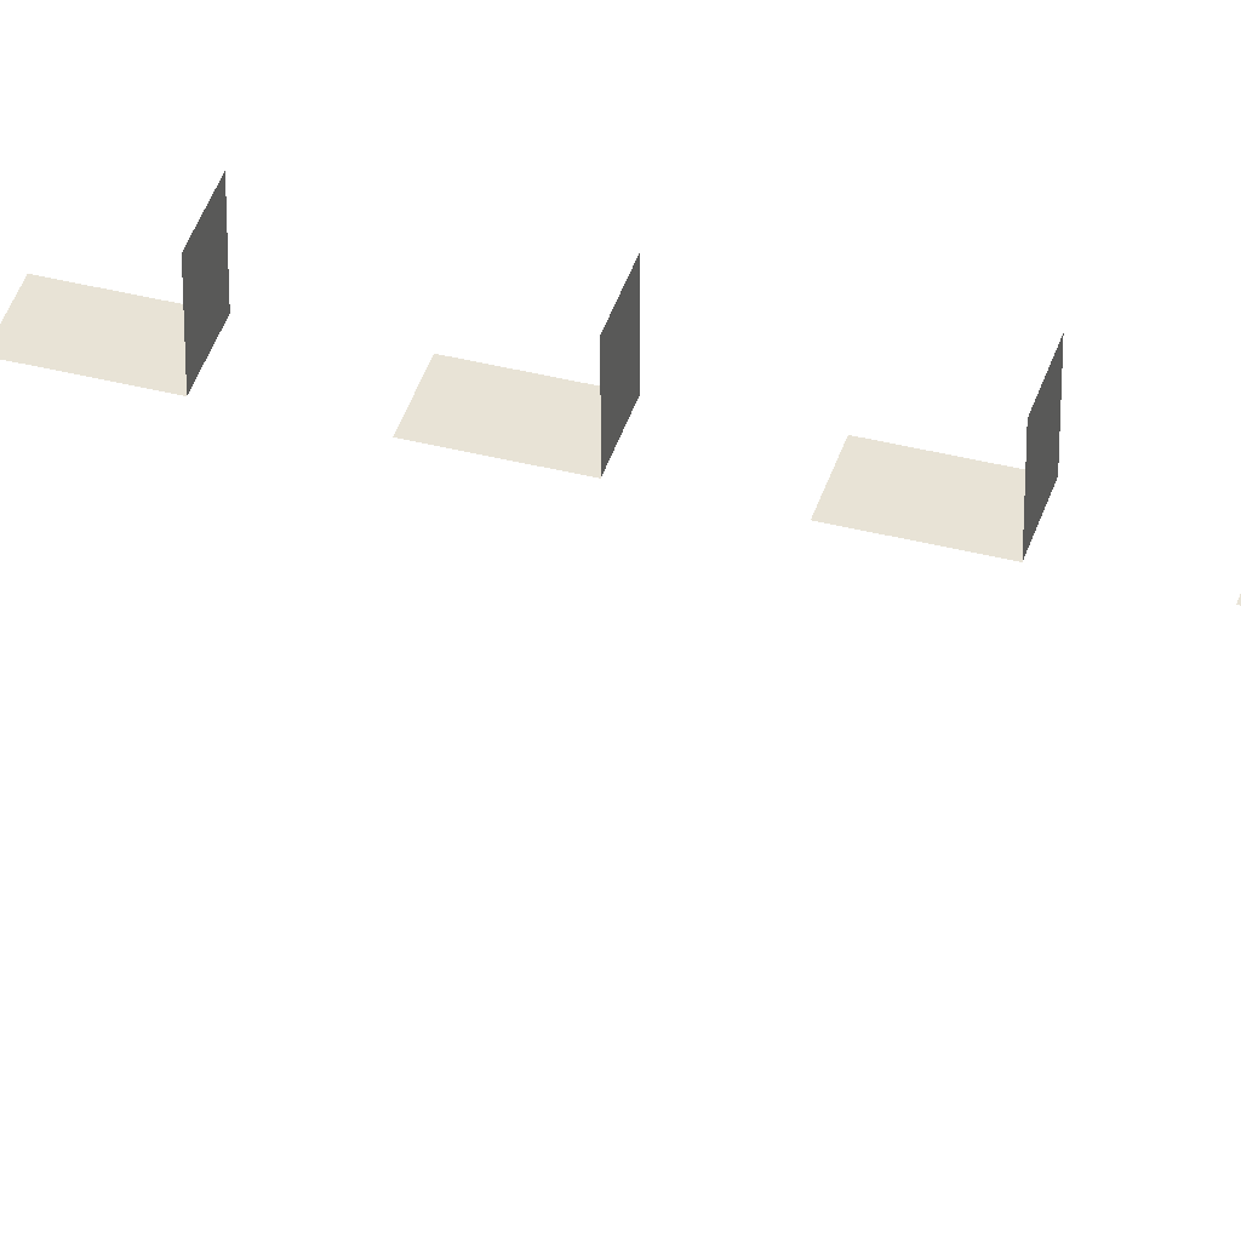
<metadata>
{"format":"obj","ext":"obj","renderer":"f3d","projection":"perspective","resolution":1024,"background":"white","views":[{"elev":41.6,"azim":-73.1,"up":"+Y"}]}
</metadata>
<code>
o Cube.001_Cube.002
v 0.2 0 -8.019
v 0.2 2 -8.019
v -0.2 0 -8.019
v -0.2 2 -8.019
v -0.2 2 7.33
v -0.2 2 6.691
v -0.2 2 6.051
v -0.2 2 5.412
v -0.2 2 4.772
v -0.2 2 4.132
v -0.2 2 3.493
v -0.2 2 2.853
v -0.2 2 2.214
v -0.2 2 1.574
v -0.2 2 0.9346
v -0.2 2 0.2951
v -0.2 2 -0.3445
v -0.2 2 -0.9841
v -0.2 2 -1.624
v -0.2 2 -2.263
v -0.2 2 -2.903
v -0.2 2 -3.542
v -0.2 2 -4.182
v -0.2 2 -4.821
v -0.2 2 -5.461
v -0.2 2 -6.101
v -0.2 2 -6.74
v -0.2 2 -7.38
v 0.2 2 -7.38
v 0.2 2 -6.74
v 0.2 2 -6.101
v 0.2 2 -5.461
v 0.2 2 -4.821
v 0.2 2 -4.182
v 0.2 2 -3.542
v 0.2 2 -2.903
v 0.2 2 -2.263
v 0.2 2 -1.624
v 0.2 2 -0.9841
v 0.2 2 -0.3445
v 0.2 2 0.2951
v 0.2 2 0.9346
v 0.2 2 1.574
v 0.2 2 2.214
v 0.2 2 2.853
v 0.2 2 3.493
v 0.2 2 4.132
v 0.2 2 4.772
v 0.2 2 5.412
v 0.2 2 6.051
v 0.2 2 6.691
v 0.2 2 7.33
v -0.2 2.548 -8.019
v 0.2 2.548 -8.019
v -0.2 2.548 7.33
v -0.2 2.548 6.051
v -0.2 2.548 4.772
v -0.2 2.548 3.493
v -0.2 2.548 2.214
v -0.2 2.548 0.9346
v -0.2 2.548 -0.3445
v -0.2 2.548 -1.624
v -0.2 2.548 -2.903
v -0.2 2.548 -4.182
v -0.2 2.548 -5.461
v -0.2 2.548 -6.74
v 0.2 2.548 -6.74
v 0.2 2.548 -5.461
v 0.2 2.548 -4.182
v 0.2 2.548 -2.903
v 0.2 2.548 -1.624
v 0.2 2.548 -0.3445
v 0.2 2.548 0.9346
v 0.2 2.548 2.214
v 0.2 2.548 3.493
v 0.2 2.548 4.772
v 0.2 2.548 6.051
v 0.2 2.548 7.33
f 4 1 3
f 27 29 28
f 25 31 26
f 9 76 48
f 23 33 24
f 21 35 22
f 19 37 20
f 17 39 18
f 11 75 46
f 15 41 16
f 13 43 14
f 11 45 12
f 9 47 10
f 13 74 44
f 7 49 8
f 5 51 6
f 7 77 50
f 5 78 52
f 4 54 2
f 27 67 30
f 25 68 32
f 23 69 34
f 21 70 36
f 19 71 38
f 17 72 40
f 15 73 42
f 4 2 1
f 27 30 29
f 25 32 31
f 9 57 76
f 23 34 33
f 21 36 35
f 19 38 37
f 17 40 39
f 11 58 75
f 15 42 41
f 13 44 43
f 11 46 45
f 9 48 47
f 13 59 74
f 7 50 49
f 5 52 51
f 7 56 77
f 5 55 78
f 4 53 54
f 27 66 67
f 25 65 68
f 23 64 69
f 21 63 70
f 19 62 71
f 17 61 72
f 15 60 73

</code>
